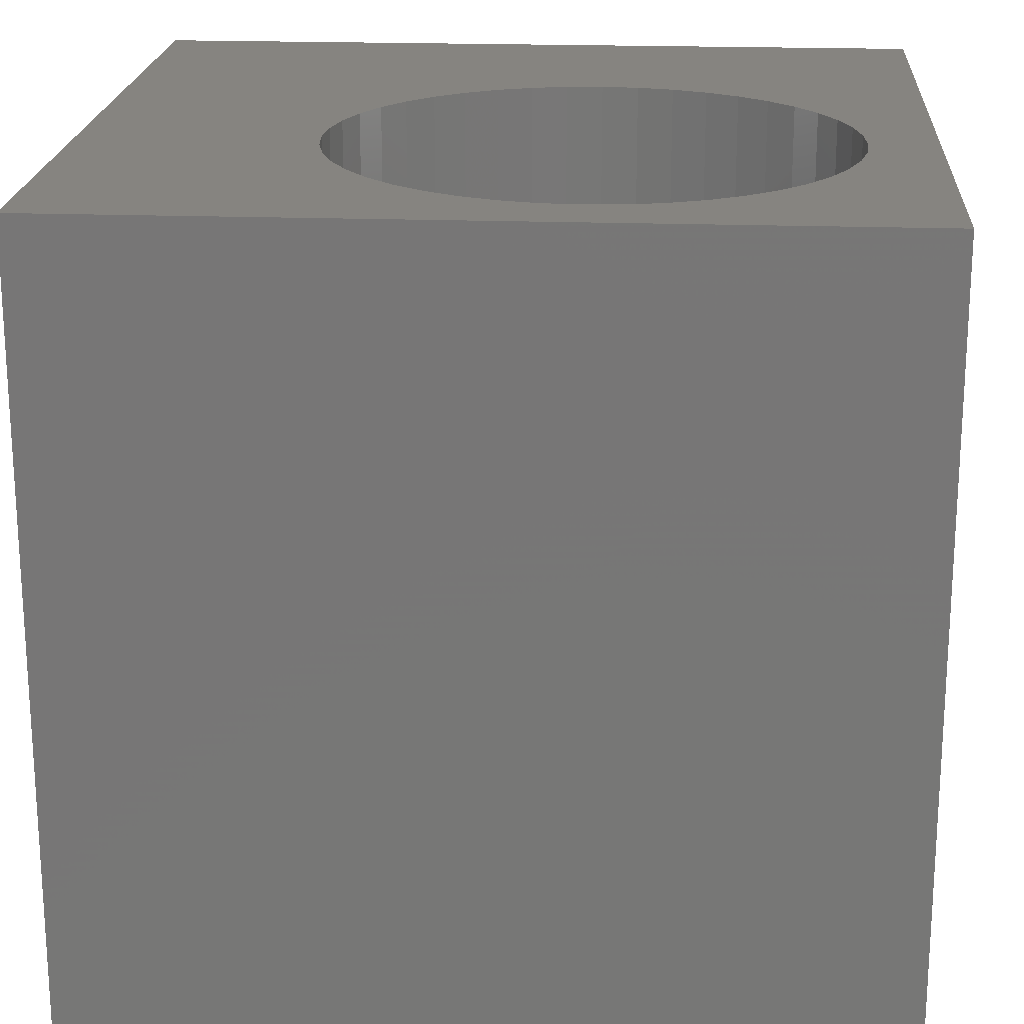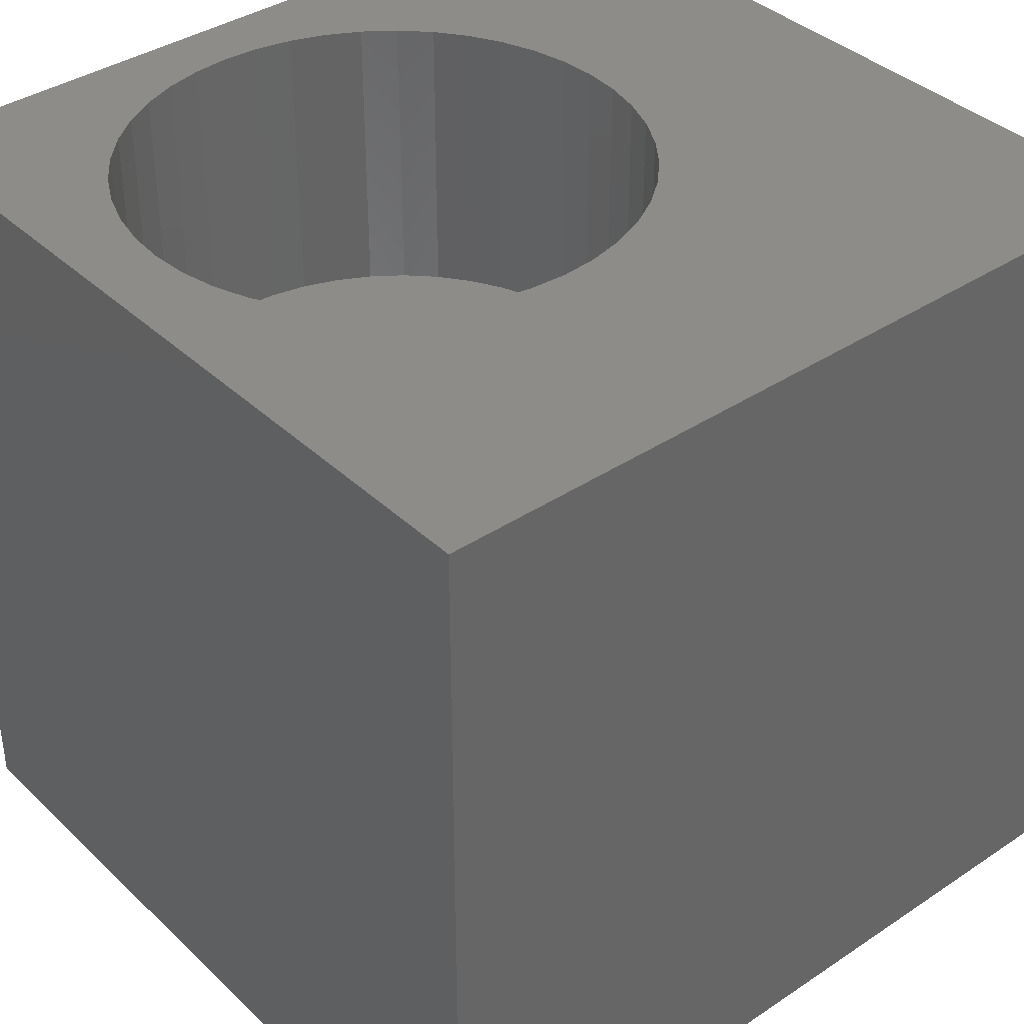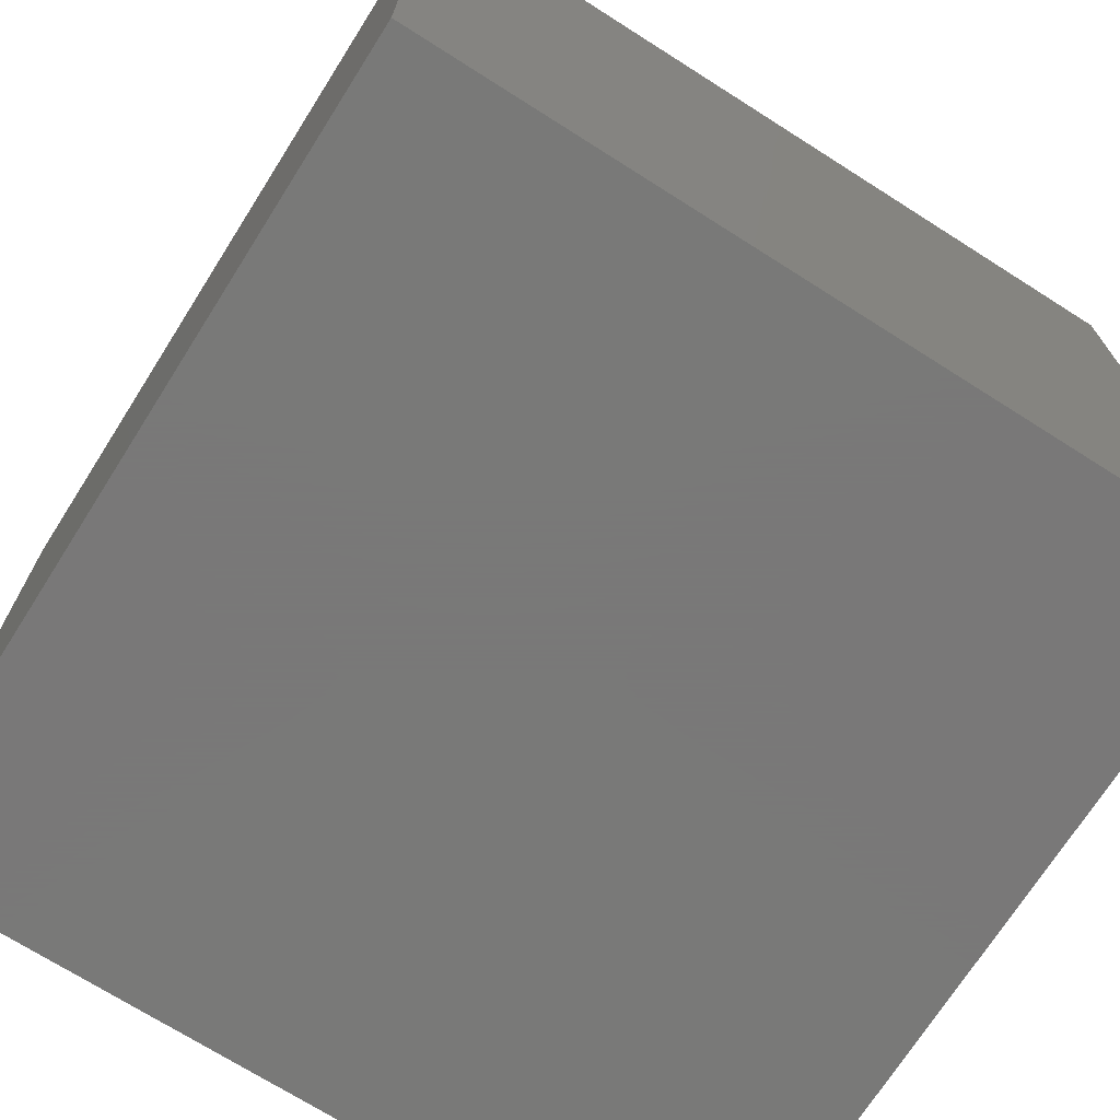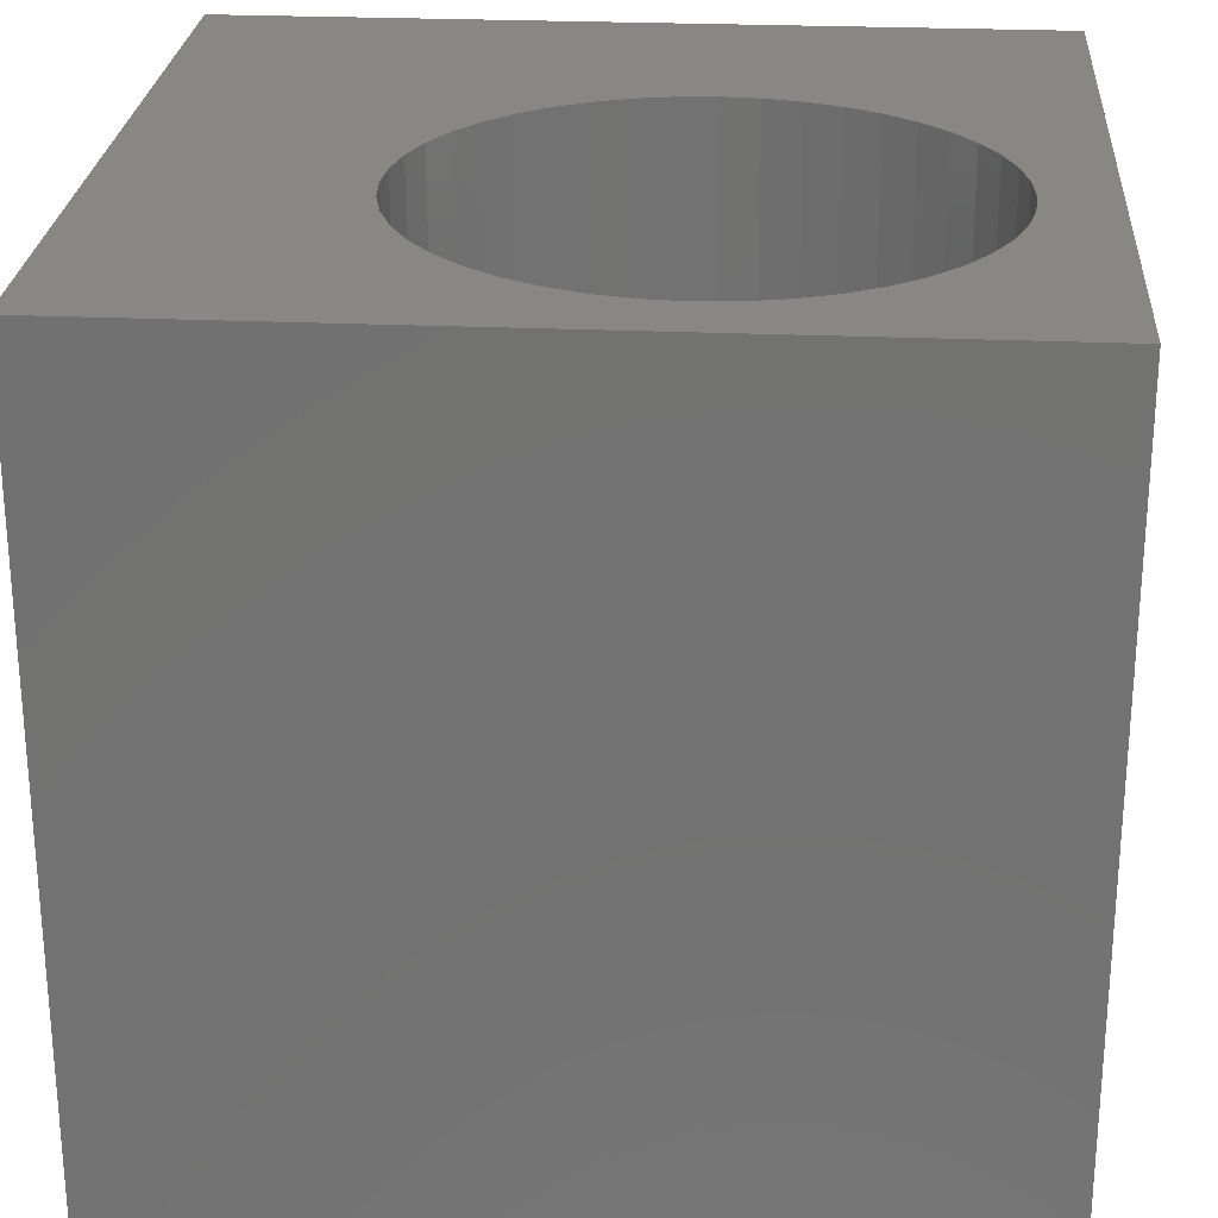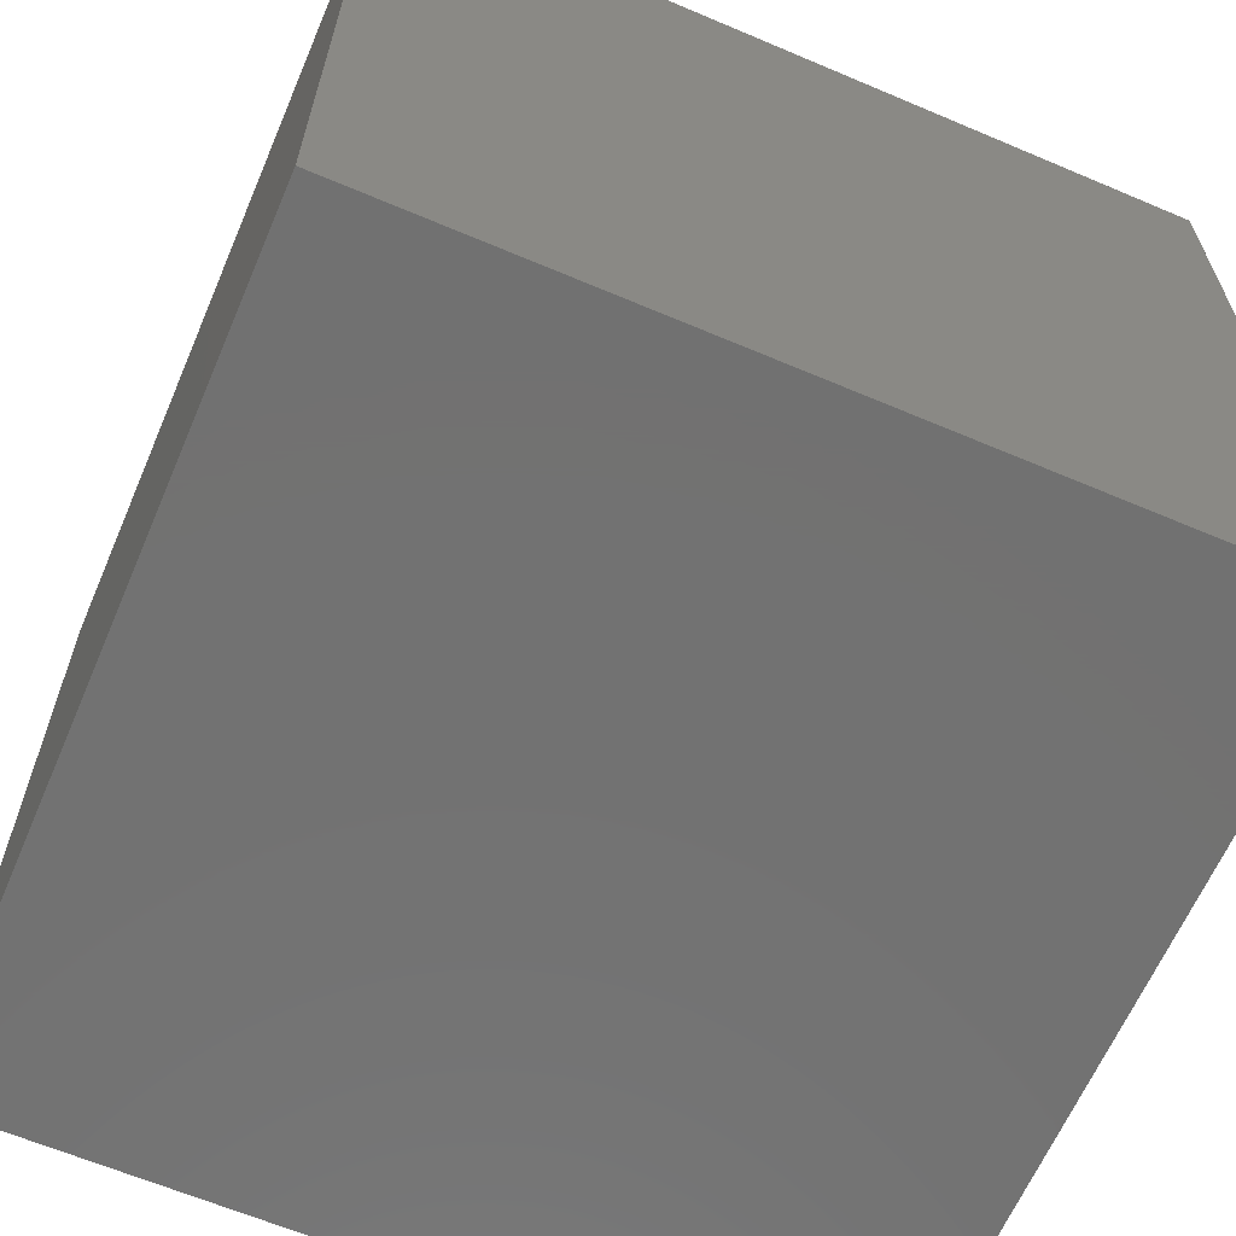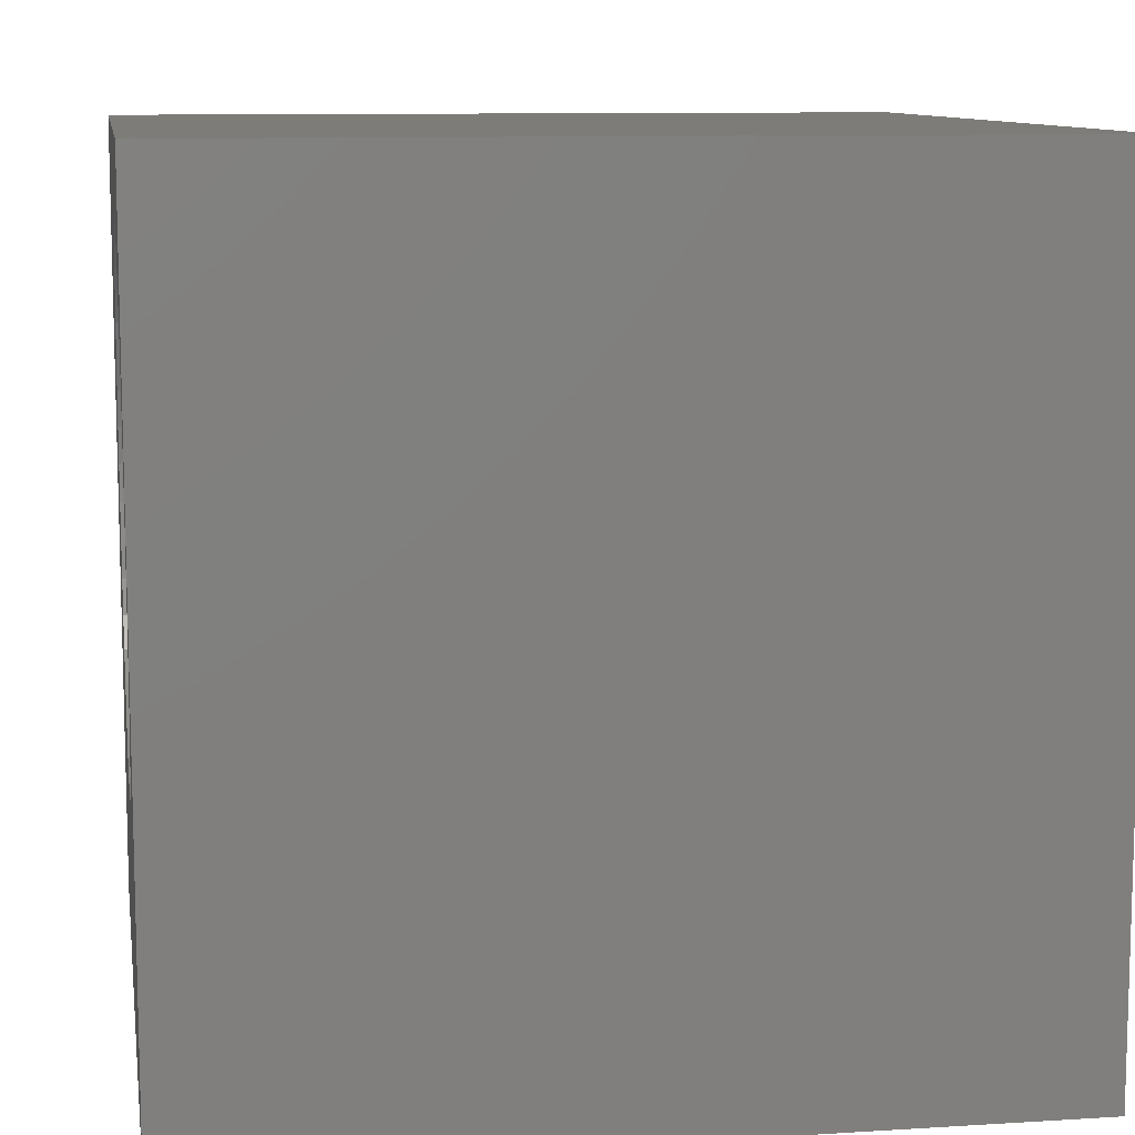
<metadata>
{"format":"stl","ext":"stl","renderer":"f3d","projection":"perspective","resolution":1024,"background":"white","views":[{"elev":20.2,"azim":93.8,"up":"+Z"},{"elev":38.0,"azim":-130.2,"up":"+Z"},{"elev":-71.5,"azim":147.6,"up":"+Y"},{"elev":25.4,"azim":94.1,"up":"+Z"},{"elev":-63.8,"azim":156.8,"up":"+Z"},{"elev":10.0,"azim":80.9,"up":"+Y"}]}
</metadata>
<code>
# stl→obj: 96 verts, 188 faces
v 0 10 10
v 0 10 0
v 0 0 10
v 0 0 0
v 6.964 9.042 10
v 7.386 8.885 10
v 10 10 10
v 7.782 8.669 10
v 8.143 8.399 10
v 8.461 8.08 10
v 9.105 5.122 10
v 8.947 4.7 10
v 10 0 10
v 3.417 7.719 10
v 3.687 8.08 10
v 4.006 8.399 10
v 4.367 8.669 10
v 4.762 8.885 10
v 5.185 9.042 10
v 8.731 7.719 10
v 8.947 7.324 10
v 9.105 6.901 10
v 9.201 6.461 10
v 9.233 6.012 10
v 9.201 5.562 10
v 5.625 9.138 10
v 6.074 9.17 10
v 6.524 9.138 10
v 8.731 4.304 10
v 8.461 3.943 10
v 8.143 3.625 10
v 7.782 3.355 10
v 7.386 3.139 10
v 6.964 2.981 10
v 6.524 2.885 10
v 6.074 2.853 10
v 5.625 2.885 10
v 5.185 2.981 10
v 4.762 3.139 10
v 4.367 3.355 10
v 4.006 3.625 10
v 2.948 6.461 10
v 3.044 6.901 10
v 3.201 7.324 10
v 3.687 3.943 10
v 3.417 4.304 10
v 3.201 4.7 10
v 3.044 5.122 10
v 2.948 5.562 10
v 2.916 6.012 10
v 10 10 0
v 10 0 0
v 9.201 5.562 6.389
v 9.233 6.012 6.389
v 9.201 6.461 6.389
v 9.105 6.901 6.389
v 8.947 7.324 6.389
v 8.731 7.719 6.389
v 8.461 8.08 6.389
v 8.143 8.399 6.389
v 7.782 8.669 6.389
v 7.386 8.885 6.389
v 6.964 9.042 6.389
v 6.524 9.138 6.389
v 6.074 9.17 6.389
v 5.625 9.138 6.389
v 5.185 9.042 6.389
v 4.762 8.885 6.389
v 4.367 8.669 6.389
v 4.006 8.399 6.389
v 3.687 8.08 6.389
v 3.417 7.719 6.389
v 3.201 7.324 6.389
v 3.044 6.901 6.389
v 2.948 6.461 6.389
v 2.916 6.012 6.389
v 2.948 5.562 6.389
v 3.044 5.122 6.389
v 3.201 4.7 6.389
v 3.417 4.304 6.389
v 3.687 3.943 6.389
v 4.006 3.625 6.389
v 4.367 3.355 6.389
v 4.762 3.139 6.389
v 5.185 2.981 6.389
v 5.625 2.885 6.389
v 6.074 2.853 6.389
v 6.524 2.885 6.389
v 6.964 2.981 6.389
v 7.386 3.139 6.389
v 7.782 3.355 6.389
v 8.143 3.625 6.389
v 8.461 3.943 6.389
v 8.731 4.304 6.389
v 8.947 4.7 6.389
v 9.105 5.122 6.389
f 1 2 3
f 3 2 4
f 5 6 7
f 6 8 7
f 7 8 9
f 7 9 10
f 11 12 13
f 14 15 1
f 1 15 16
f 16 17 1
f 1 17 18
f 1 18 19
f 10 20 7
f 7 20 21
f 7 21 22
f 22 23 7
f 7 23 24
f 7 24 13
f 13 24 25
f 13 25 11
f 19 26 1
f 1 26 27
f 1 27 7
f 7 27 28
f 7 28 5
f 12 29 13
f 13 29 30
f 13 30 31
f 31 32 13
f 13 32 33
f 13 33 34
f 34 35 13
f 13 35 36
f 13 36 3
f 3 36 37
f 3 37 38
f 38 39 3
f 3 39 40
f 3 40 41
f 42 43 1
f 1 43 44
f 1 44 14
f 41 45 3
f 3 45 46
f 3 46 47
f 47 48 3
f 3 48 49
f 3 49 1
f 1 49 50
f 1 50 42
f 51 7 52
f 52 7 13
f 2 51 4
f 4 51 52
f 7 51 1
f 1 51 2
f 52 13 4
f 4 13 3
f 53 24 54
f 54 24 23
f 54 23 55
f 55 23 22
f 55 22 56
f 56 22 21
f 56 21 57
f 57 21 20
f 57 20 58
f 58 20 10
f 58 10 59
f 59 10 9
f 59 9 60
f 60 9 8
f 60 8 61
f 61 8 6
f 61 6 62
f 62 6 5
f 62 5 63
f 63 5 28
f 63 28 64
f 64 28 27
f 64 27 65
f 65 27 26
f 65 26 66
f 66 26 19
f 66 19 67
f 67 19 18
f 67 18 68
f 68 18 17
f 68 17 69
f 69 17 16
f 69 16 70
f 70 16 15
f 70 15 71
f 71 15 14
f 71 14 72
f 72 14 44
f 72 44 73
f 73 44 43
f 73 43 74
f 74 43 42
f 74 42 75
f 75 42 50
f 75 50 76
f 76 50 49
f 76 49 77
f 77 49 48
f 77 48 78
f 78 48 47
f 78 47 79
f 79 47 46
f 79 46 80
f 80 46 45
f 80 45 81
f 81 45 41
f 81 41 82
f 82 41 40
f 82 40 83
f 83 40 39
f 83 39 84
f 84 39 38
f 84 38 85
f 85 38 37
f 85 37 86
f 86 37 36
f 86 36 87
f 87 36 35
f 87 35 88
f 88 35 34
f 88 34 89
f 89 34 33
f 89 33 90
f 90 33 32
f 90 32 91
f 91 32 31
f 91 31 92
f 92 31 30
f 92 30 93
f 93 30 29
f 93 29 94
f 94 29 12
f 94 12 95
f 95 12 11
f 95 11 96
f 96 11 25
f 96 25 53
f 53 25 24
f 84 85 92
f 92 85 86
f 92 86 91
f 93 94 82
f 82 94 95
f 95 96 82
f 82 96 53
f 82 53 54
f 54 55 82
f 82 55 56
f 82 56 57
f 82 60 61
f 61 62 82
f 82 62 63
f 82 63 64
f 64 65 82
f 82 65 66
f 82 66 67
f 67 68 82
f 82 68 69
f 82 69 70
f 86 87 88
f 57 58 82
f 82 58 59
f 82 59 60
f 93 82 92
f 92 82 83
f 92 83 84
f 88 89 86
f 86 89 90
f 86 90 91
f 70 71 82
f 82 71 72
f 82 72 73
f 75 79 80
f 75 76 79
f 79 76 77
f 79 77 78
f 73 74 82
f 82 74 75
f 82 75 81
f 81 75 80

</code>
